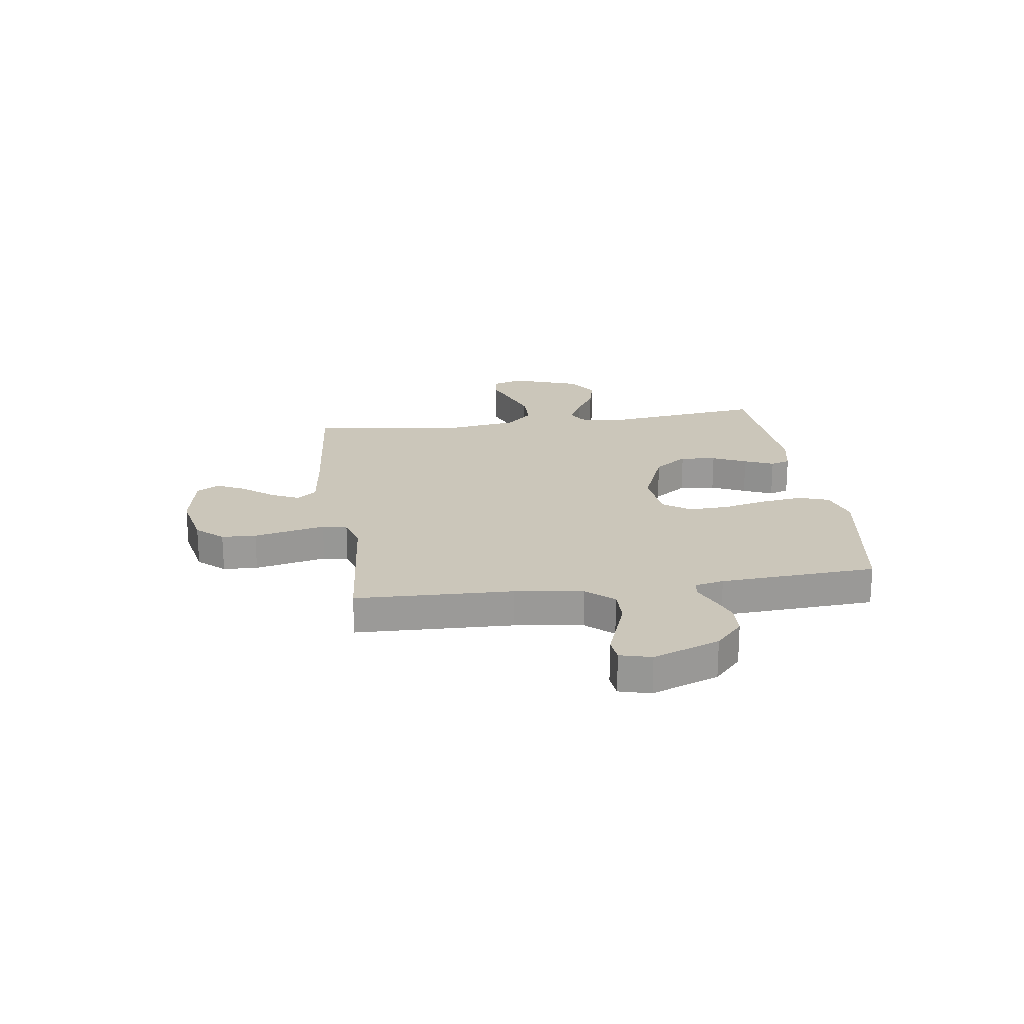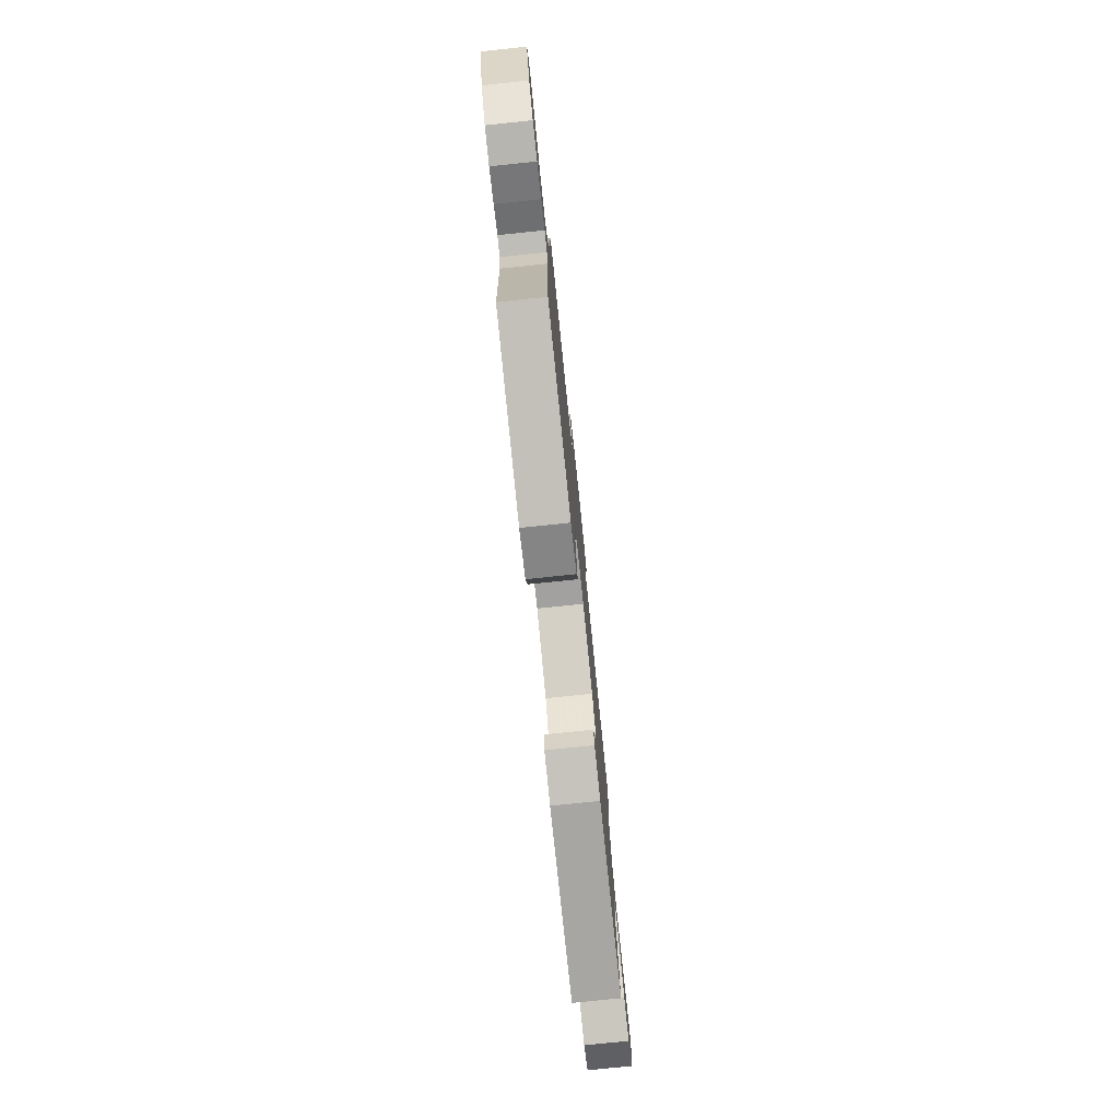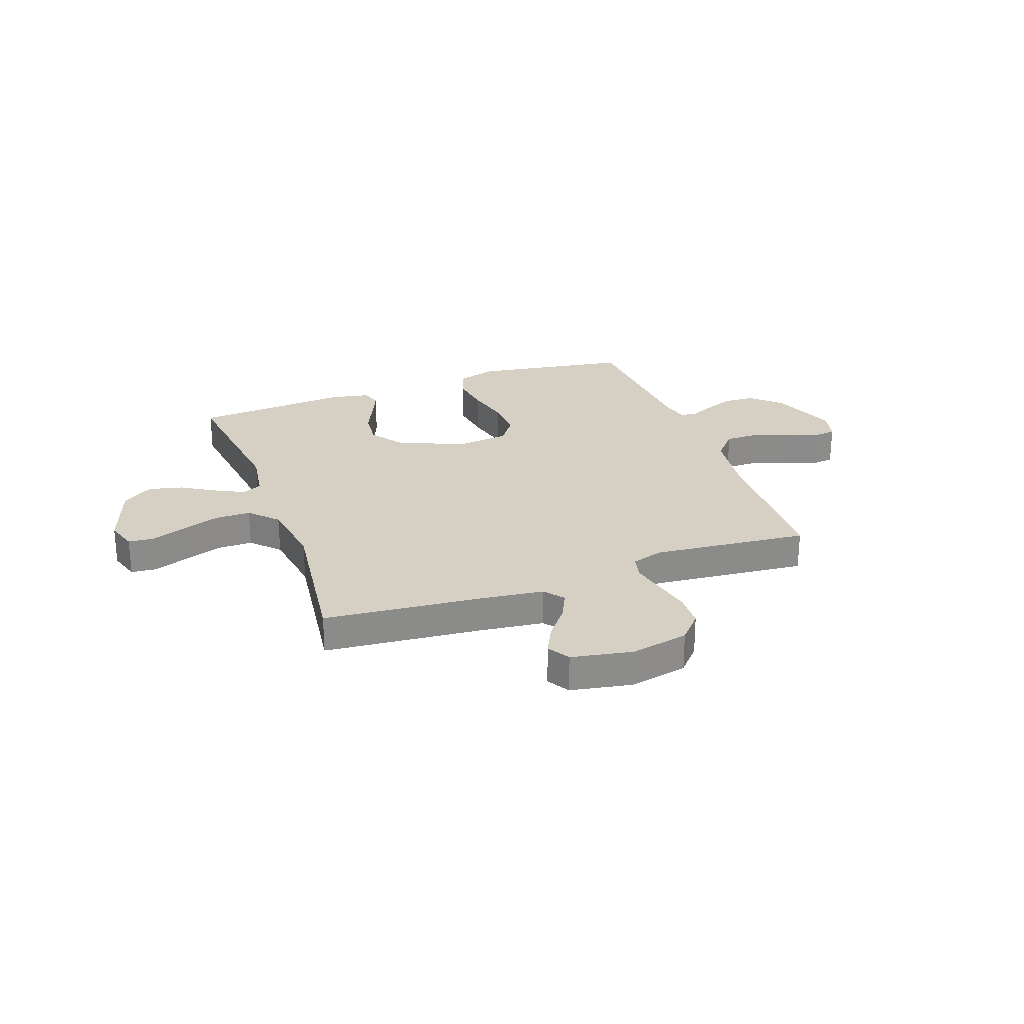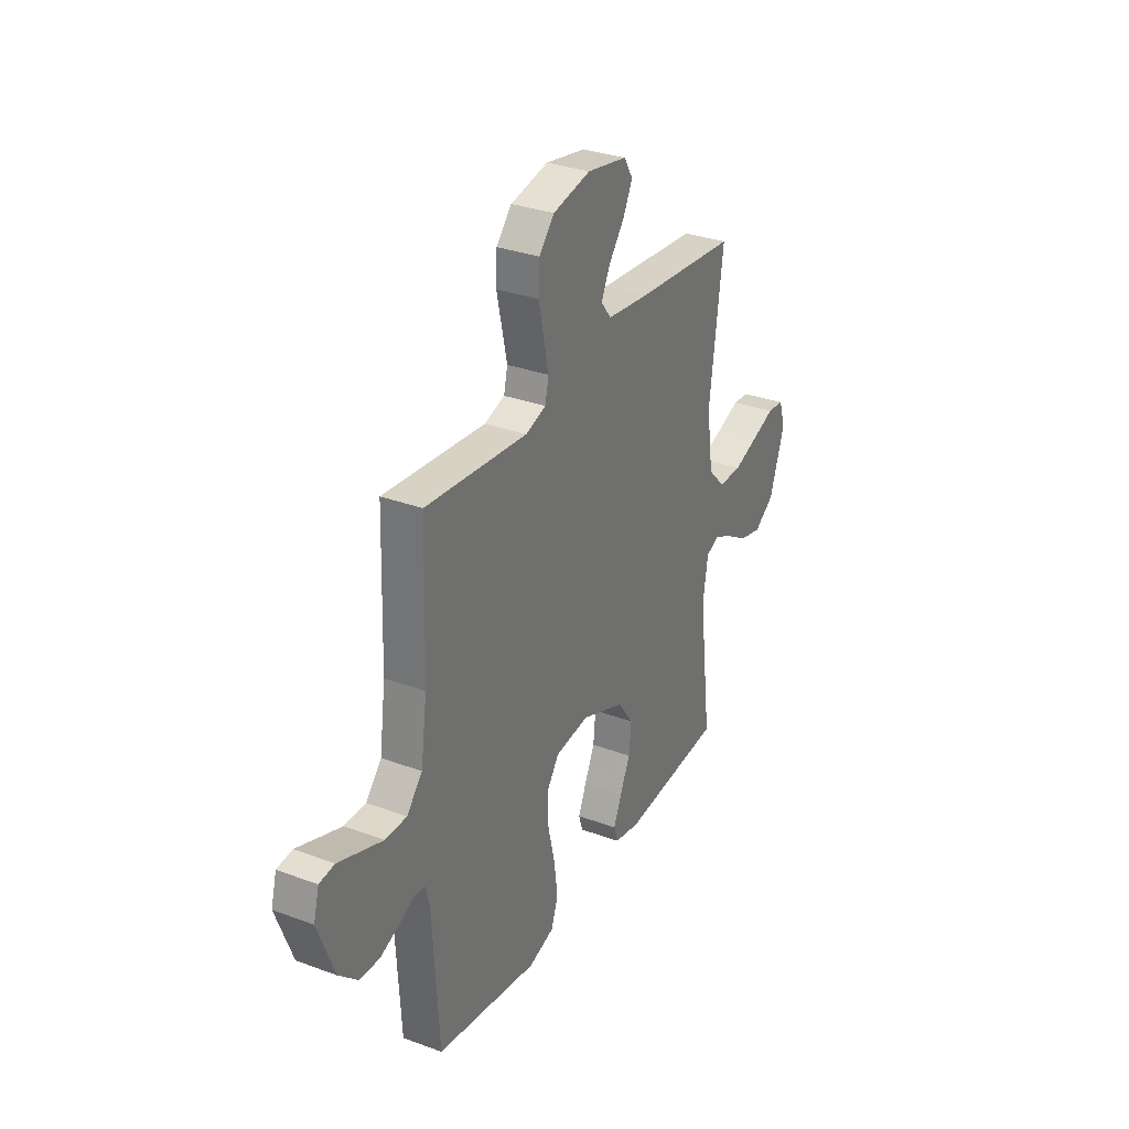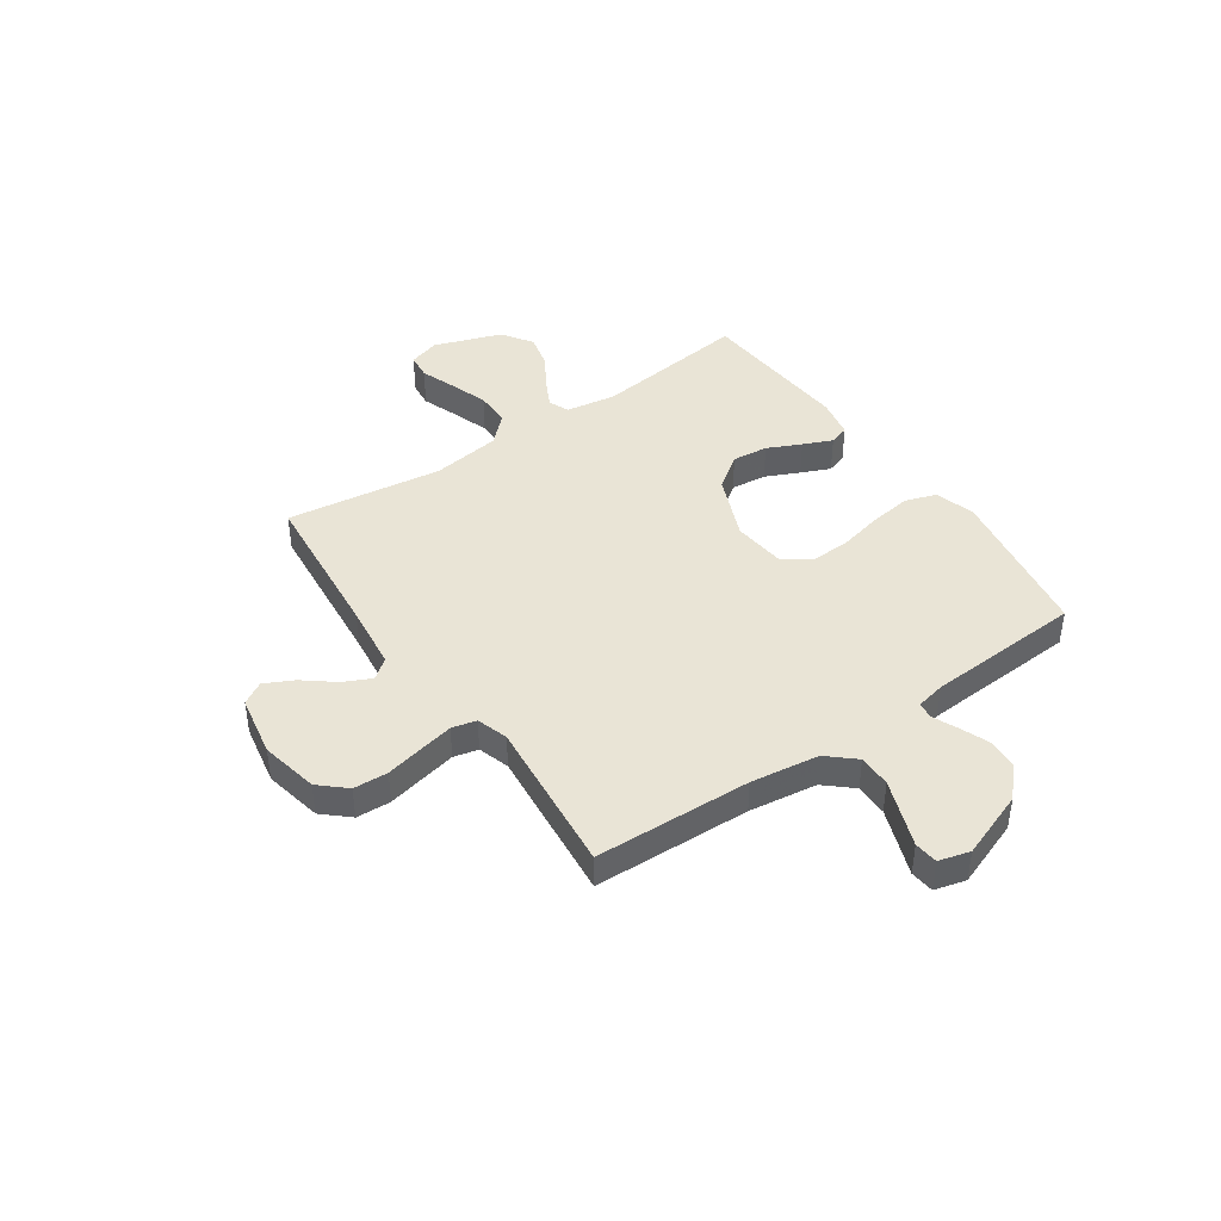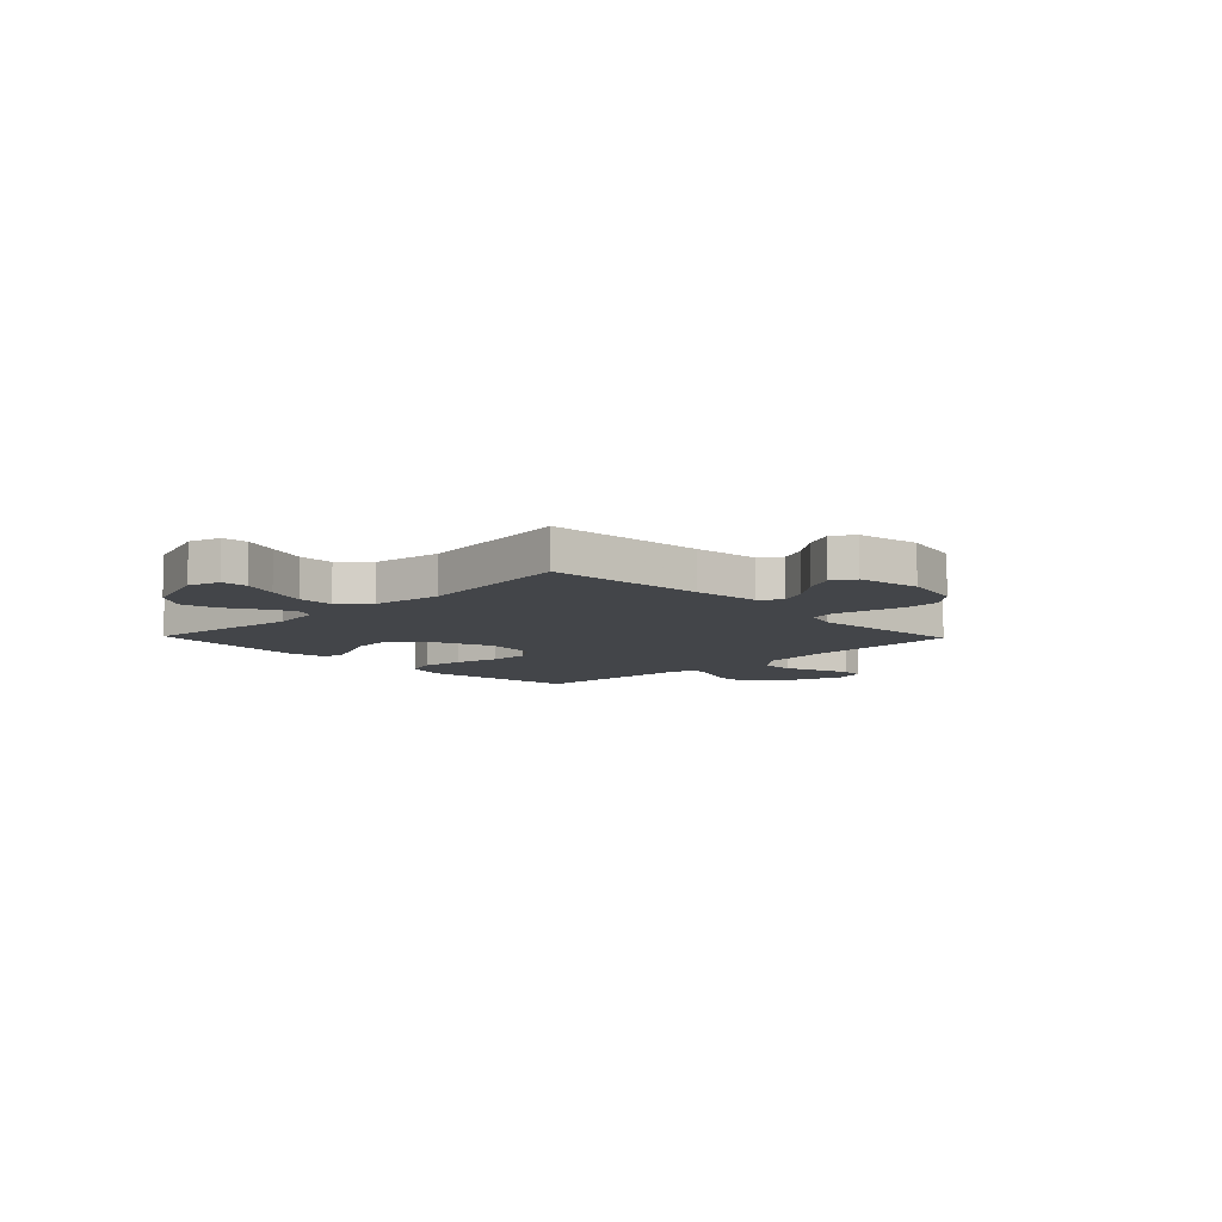
<metadata>
{"format":"obj","ext":"obj","renderer":"f3d","projection":"perspective","resolution":1024,"background":"white","views":[{"elev":21.1,"azim":81.9,"up":"+Y"},{"elev":-78.3,"azim":95.9,"up":"+Z"},{"elev":26.3,"azim":-20.0,"up":"+Y"},{"elev":31.6,"azim":117.6,"up":"+Z"},{"elev":42.7,"azim":55.5,"up":"+Y"},{"elev":-8.7,"azim":-45.9,"up":"+Y"}]}
</metadata>
<code>
v -0.5 0.07 0.5
v -0.2 0.07 0.528
v -0.075 0.07 0.543
v -0.045 0.07 0.581
v -0.07 0.07 0.634
v -0.116 0.07 0.692
v -0.144 0.07 0.748
v -0.118 0.07 0.791
v 0 0.07 0.813
v 0.111 0.07 0.79
v 0.156 0.07 0.74
v 0.159 0.07 0.674
v 0.143 0.07 0.602
v 0.129 0.07 0.537
v 0.14 0.07 0.49
v 0.2 0.07 0.471
v 0.5 0.07 0.5
v 0.51 0.07 0.2
v 0.528 0.07 0.069
v 0.574 0.07 0.017
v 0.637 0.07 0.017
v 0.705 0.07 0.042
v 0.767 0.07 0.065
v 0.812 0.07 0.06
v 0.828 0.07 0
v 0.78 0.07 -0.128
v 0.724 0.07 -0.18
v 0.665 0.07 -0.183
v 0.609 0.07 -0.161
v 0.562 0.07 -0.14
v 0.53 0.07 -0.144
v 0.518 0.07 -0.2
v 0.5 0.07 -0.5
v 0.2 0.07 -0.549
v 0.124 0.07 -0.526
v 0.104 0.07 -0.467
v 0.115 0.07 -0.387
v 0.135 0.07 -0.302
v 0.138 0.07 -0.226
v 0.101 0.07 -0.174
v 0 0.07 -0.163
v -0.127 0.07 -0.215
v -0.173 0.07 -0.279
v -0.166 0.07 -0.348
v -0.136 0.07 -0.413
v -0.112 0.07 -0.469
v -0.124 0.07 -0.507
v -0.2 0.07 -0.522
v -0.5 0.07 -0.5
v -0.463 0.07 -0.2
v -0.478 0.07 -0.104
v -0.517 0.07 -0.087
v -0.572 0.07 -0.115
v -0.636 0.07 -0.154
v -0.702 0.07 -0.17
v -0.761 0.07 -0.13
v -0.806 0.07 0
v -0.787 0.07 0.06
v -0.738 0.07 0.065
v -0.67 0.07 0.04
v -0.597 0.07 0.015
v -0.529 0.07 0.015
v -0.479 0.07 0.067
v -0.46 0.07 0.2
v -0.5 0 0.5
v -0.2 0 0.528
v -0.075 0 0.543
v -0.045 0 0.581
v -0.07 0 0.634
v -0.116 0 0.692
v -0.144 0 0.748
v -0.118 0 0.791
v 0 0 0.813
v 0.111 0 0.79
v 0.156 0 0.74
v 0.159 0 0.674
v 0.143 0 0.602
v 0.129 0 0.537
v 0.14 0 0.49
v 0.2 0 0.471
v 0.5 0 0.5
v 0.51 0 0.2
v 0.528 0 0.069
v 0.574 0 0.017
v 0.637 0 0.017
v 0.705 0 0.042
v 0.767 0 0.065
v 0.812 0 0.06
v 0.828 0 0
v 0.78 0 -0.128
v 0.724 0 -0.18
v 0.665 0 -0.183
v 0.609 0 -0.161
v 0.562 0 -0.14
v 0.53 0 -0.144
v 0.518 0 -0.2
v 0.5 0 -0.5
v 0.2 0 -0.549
v 0.124 0 -0.526
v 0.104 0 -0.467
v 0.115 0 -0.387
v 0.135 0 -0.302
v 0.138 0 -0.226
v 0.101 0 -0.174
v 0 0 -0.163
v -0.127 0 -0.215
v -0.173 0 -0.279
v -0.166 0 -0.348
v -0.136 0 -0.413
v -0.112 0 -0.469
v -0.124 0 -0.507
v -0.2 0 -0.522
v -0.5 0 -0.5
v -0.463 0 -0.2
v -0.478 0 -0.104
v -0.517 0 -0.087
v -0.572 0 -0.115
v -0.636 0 -0.154
v -0.702 0 -0.17
v -0.761 0 -0.13
v -0.806 0 0
v -0.787 0 0.06
v -0.738 0 0.065
v -0.67 0 0.04
v -0.597 0 0.015
v -0.529 0 0.015
v -0.479 0 0.067
v -0.46 0 0.2
f 57 58 59 60
f 57 60 61
f 56 57 61 62
f 53 54 55 56
f 52 53 56 62
f 47 48 49 50
f 47 50 51
f 44 45 46 47
f 44 47 51
f 43 44 51
f 42 43 51
f 41 42 51 52
f 35 36 37 38
f 33 34 35 38
f 32 33 38 39
f 31 32 39 40
f 27 28 29 30
f 25 26 27 30
f 22 23 24 25
f 21 22 25 30
f 20 21 30 31
f 16 17 18
f 15 16 18 19
f 10 11 12 13
f 10 13 14
f 9 10 14
f 8 9 14 15
f 5 6 7 8
f 4 5 8 15
f 64 1 2
f 63 64 2 3
f 52 62 63
f 41 52 63 3
f 20 31 40 41
f 15 19 20 41
f 3 4 15 41
f 124 123 122 121
f 125 124 121
f 126 125 121 120
f 120 119 118 117
f 126 120 117 116
f 114 113 112 111
f 115 114 111
f 111 110 109 108
f 115 111 108
f 115 108 107
f 115 107 106
f 116 115 106 105
f 102 101 100 99
f 102 99 98 97
f 103 102 97 96
f 104 103 96 95
f 94 93 92 91
f 94 91 90 89
f 89 88 87 86
f 94 89 86 85
f 95 94 85 84
f 82 81 80
f 83 82 80 79
f 77 76 75 74
f 78 77 74
f 78 74 73
f 79 78 73 72
f 72 71 70 69
f 79 72 69 68
f 66 65 128
f 67 66 128 127
f 127 126 116
f 67 127 116 105
f 105 104 95 84
f 105 84 83 79
f 105 79 68 67
f 1 65 66 2
f 2 66 67 3
f 3 67 68 4
f 4 68 69 5
f 5 69 70 6
f 6 70 71 7
f 7 71 72 8
f 8 72 73 9
f 9 73 74 10
f 10 74 75 11
f 11 75 76 12
f 12 76 77 13
f 13 77 78 14
f 14 78 79 15
f 15 79 80 16
f 16 80 81 17
f 17 81 82 18
f 18 82 83 19
f 19 83 84 20
f 20 84 85 21
f 21 85 86 22
f 22 86 87 23
f 23 87 88 24
f 24 88 89 25
f 25 89 90 26
f 26 90 91 27
f 27 91 92 28
f 28 92 93 29
f 29 93 94 30
f 30 94 95 31
f 31 95 96 32
f 32 96 97 33
f 33 97 98 34
f 34 98 99 35
f 35 99 100 36
f 36 100 101 37
f 37 101 102 38
f 38 102 103 39
f 39 103 104 40
f 40 104 105 41
f 41 105 106 42
f 42 106 107 43
f 43 107 108 44
f 44 108 109 45
f 45 109 110 46
f 46 110 111 47
f 47 111 112 48
f 48 112 113 49
f 49 113 114 50
f 50 114 115 51
f 51 115 116 52
f 52 116 117 53
f 53 117 118 54
f 54 118 119 55
f 55 119 120 56
f 56 120 121 57
f 57 121 122 58
f 58 122 123 59
f 59 123 124 60
f 60 124 125 61
f 61 125 126 62
f 62 126 127 63
f 63 127 128 64
f 64 128 65 1

</code>
